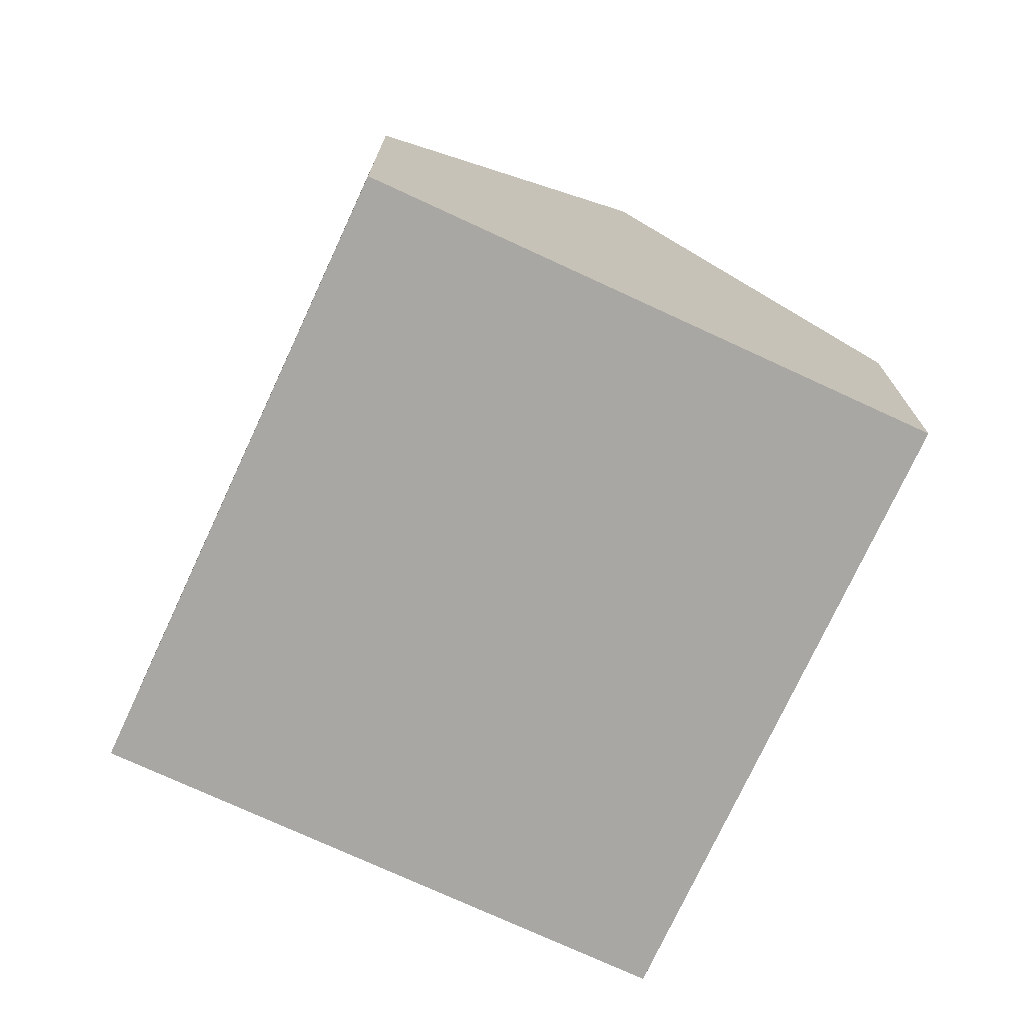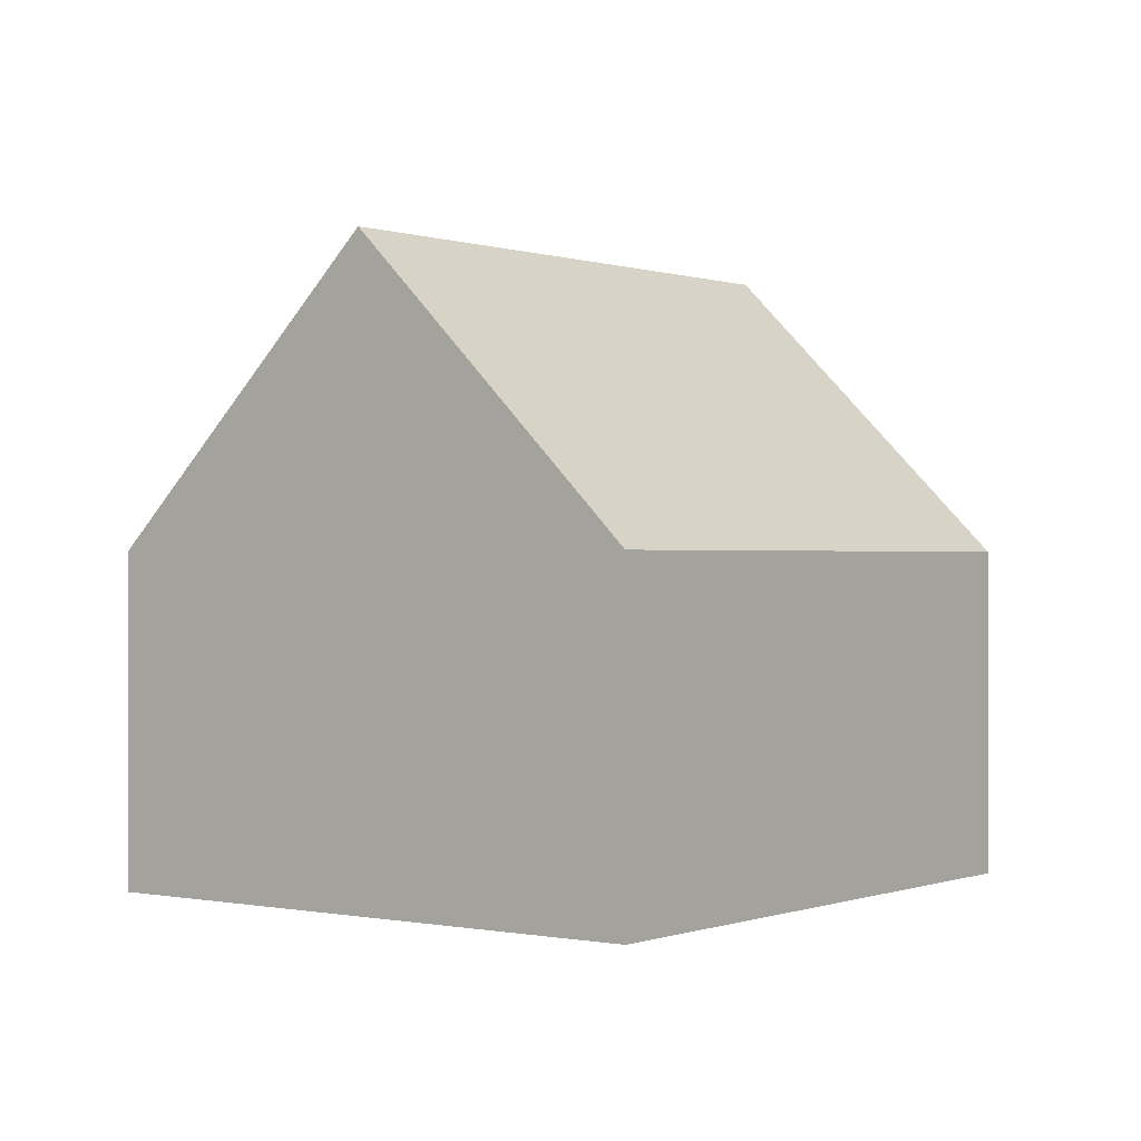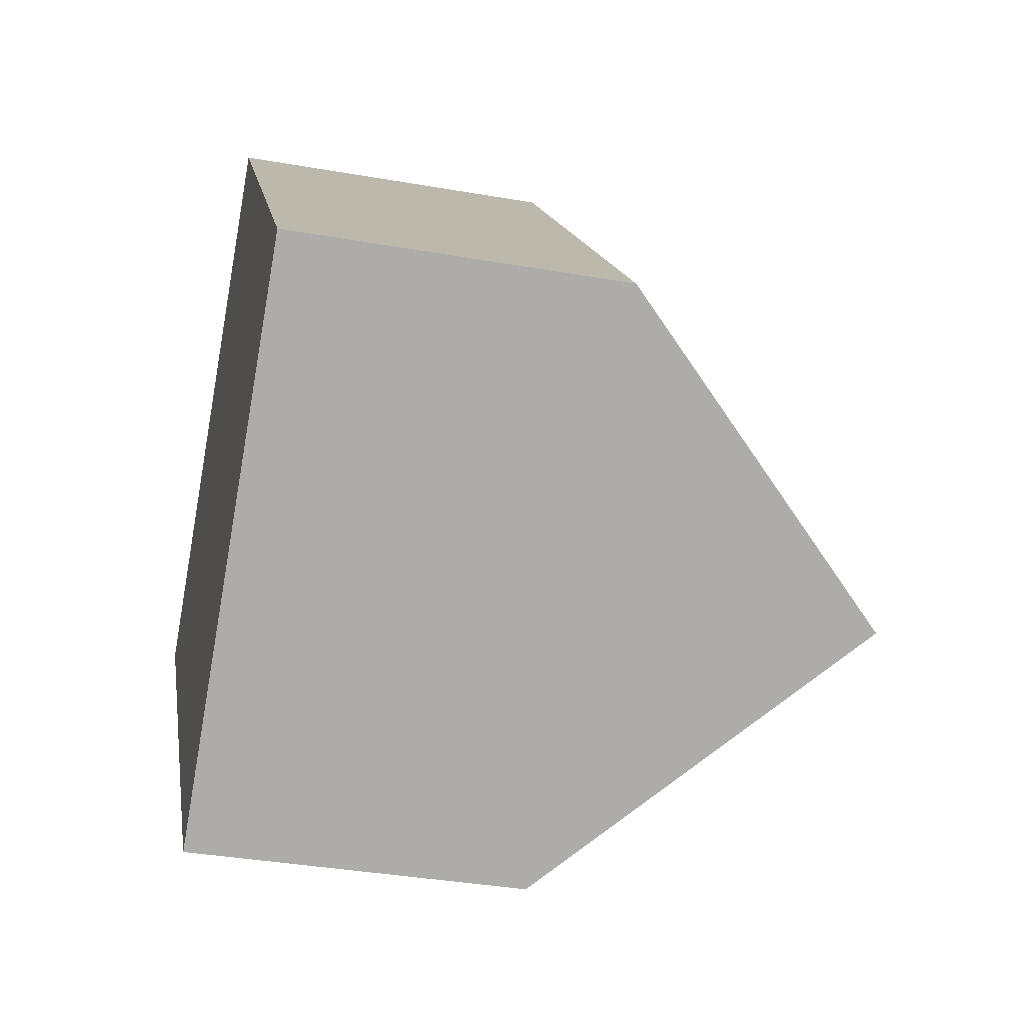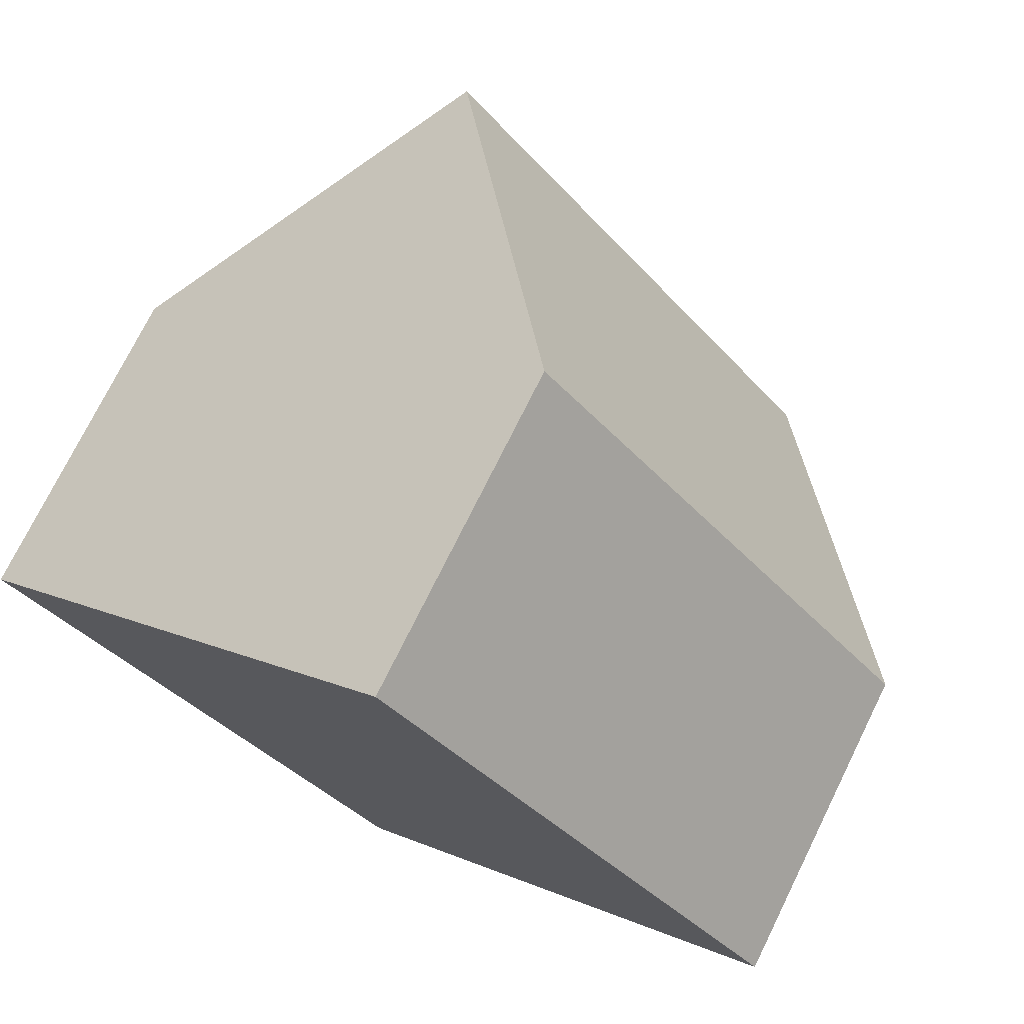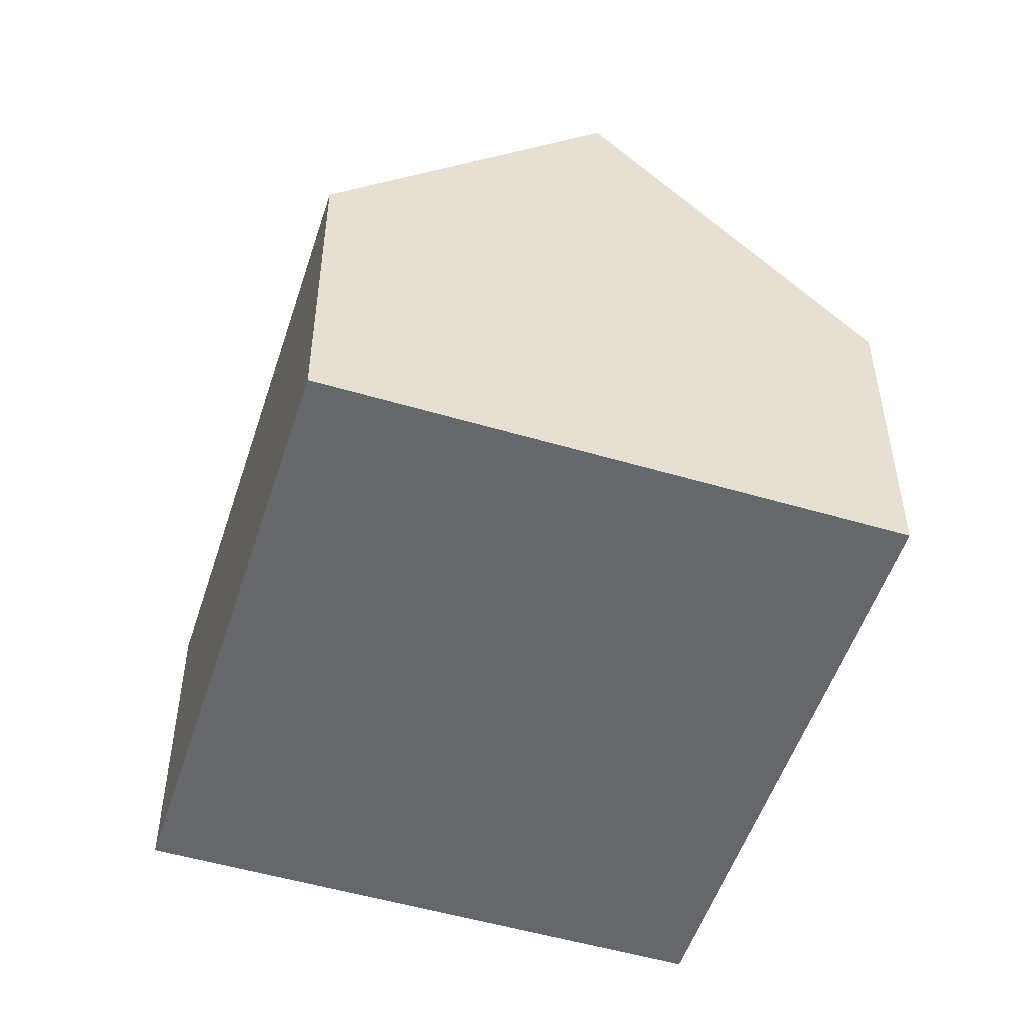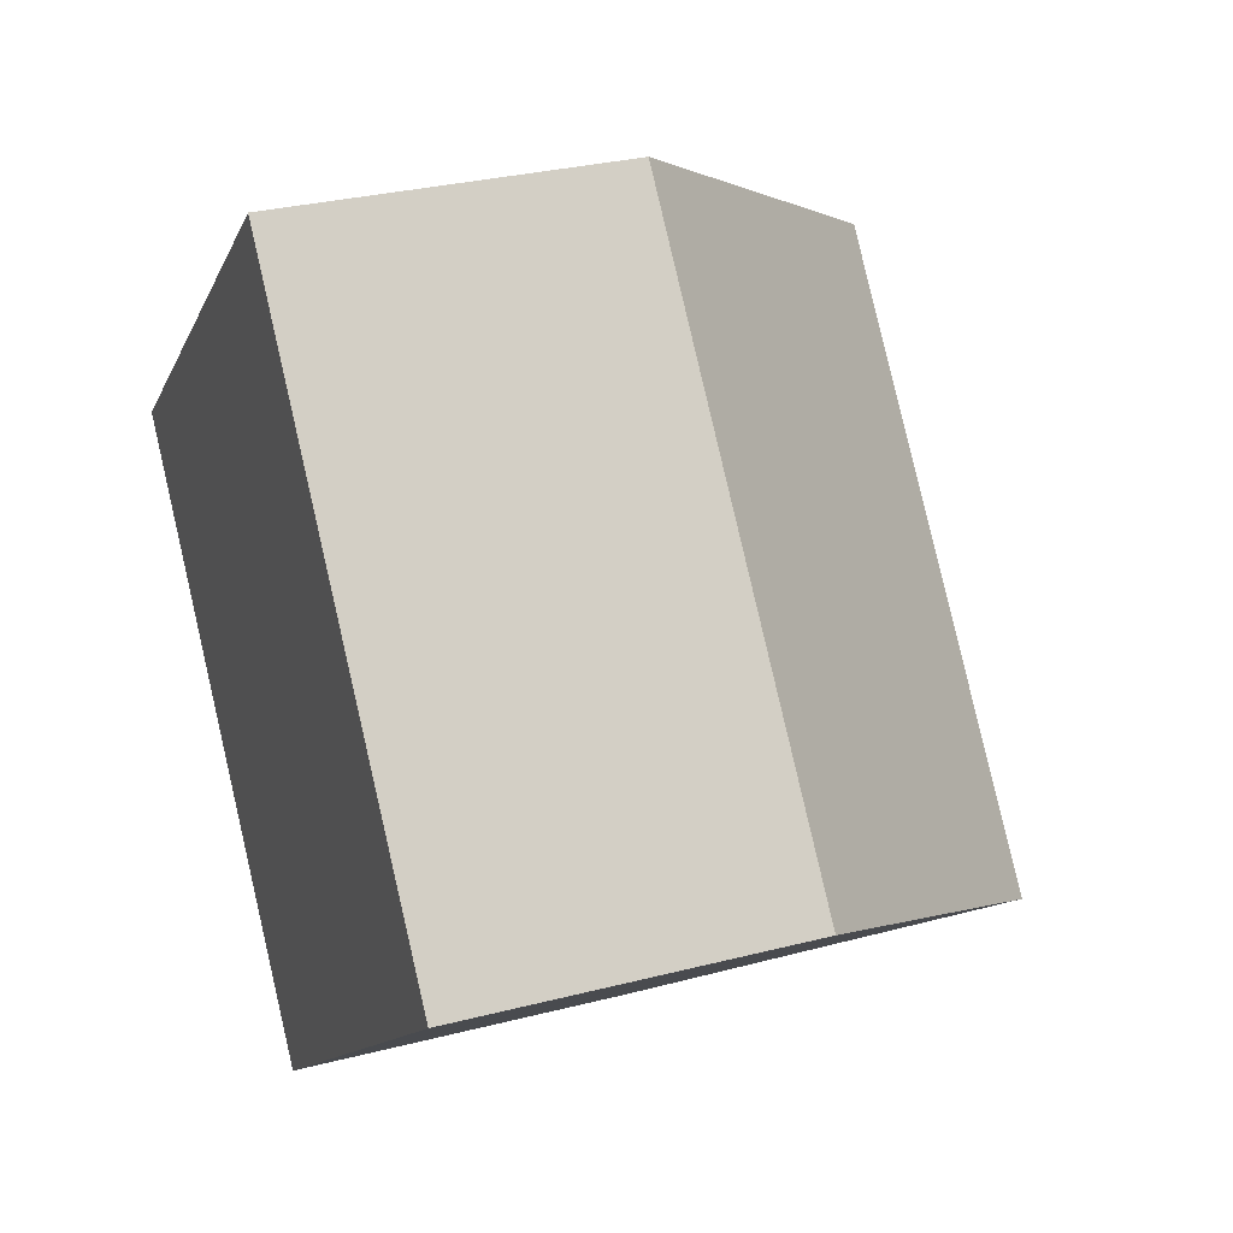
<metadata>
{"format":"obj","ext":"obj","renderer":"f3d","projection":"perspective","resolution":1024,"background":"white","views":[{"elev":-74.5,"azim":-64.7,"up":"+Y"},{"elev":0.2,"azim":-3.0,"up":"+Y"},{"elev":-37.1,"azim":77.3,"up":"+Z"},{"elev":74.1,"azim":26.3,"up":"+Z"},{"elev":-52.1,"azim":-57.6,"up":"+Y"},{"elev":30.1,"azim":69.4,"up":"+Z"}]}
</metadata>
<code>
v  13.55 5.174 -1.71
v  3.567 9.758 2.981
v  7.134 5.174 5.963
v  9.98 9.758 -4.692
v  6.413 5.174 -7.673
v  0 5.174 3.168e-16
v  0 0 0
v  3.567 -1.825e-16 2.981
v  7.134 -3.651e-16 5.963
v  13.55 1.047e-16 -1.71
v  9.98 2.873e-16 -4.692
v  6.413 4.698e-16 -7.673
g defaultobject
f 1 2 3
f 2 1 4
f 5 2 4
f 2 5 6
f 6 3 2
f 3 6 7
f 3 7 8
f 3 8 9
f 9 1 3
f 1 9 10
f 1 5 4
f 5 1 10
f 5 10 11
f 5 11 12
f 12 6 5
f 6 12 7
f 8 10 9
f 10 8 7
f 10 7 12
f 10 12 11

</code>
